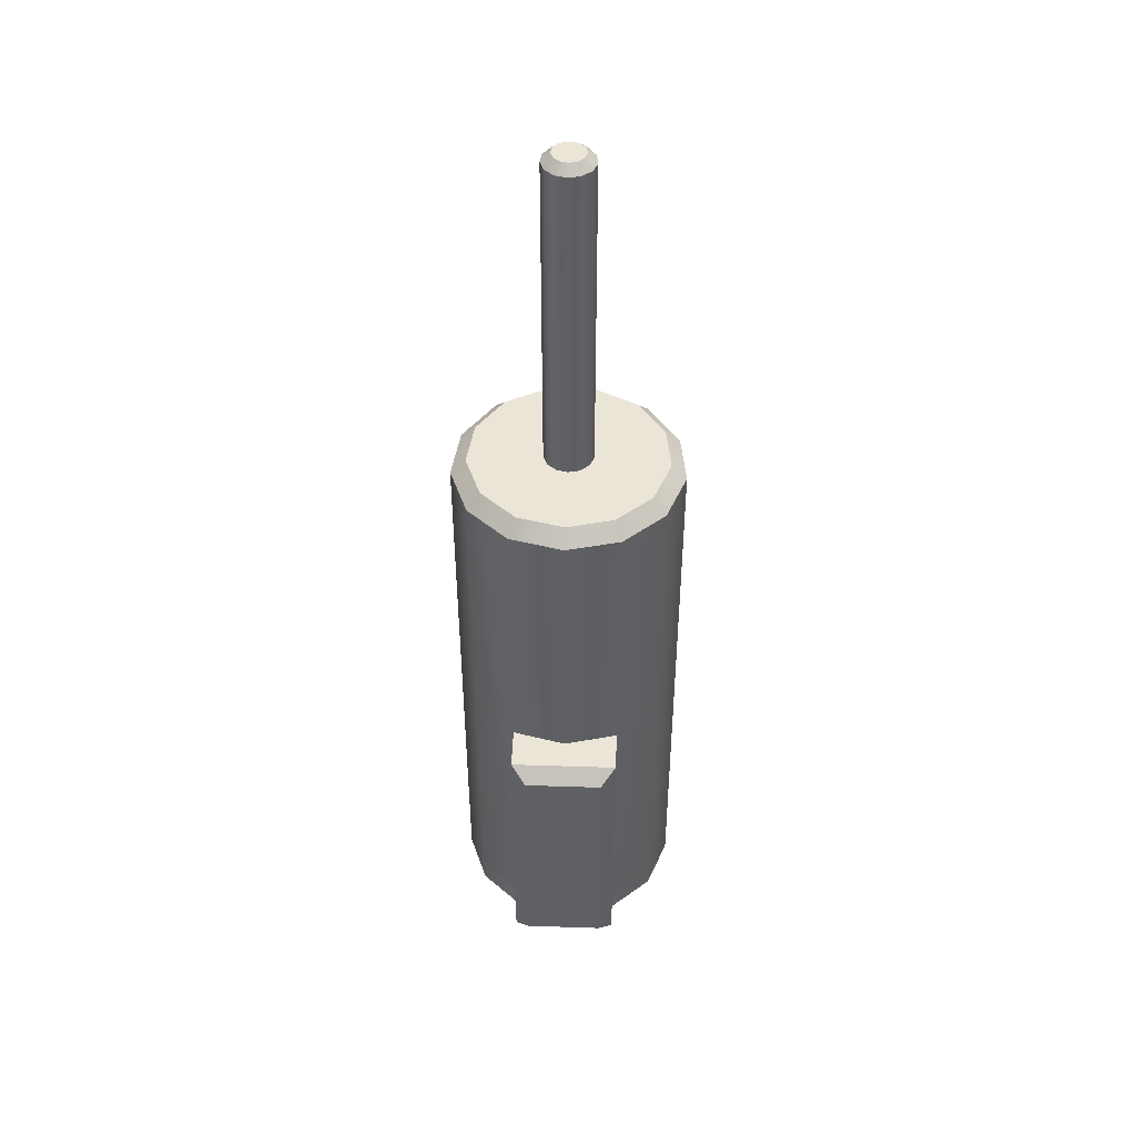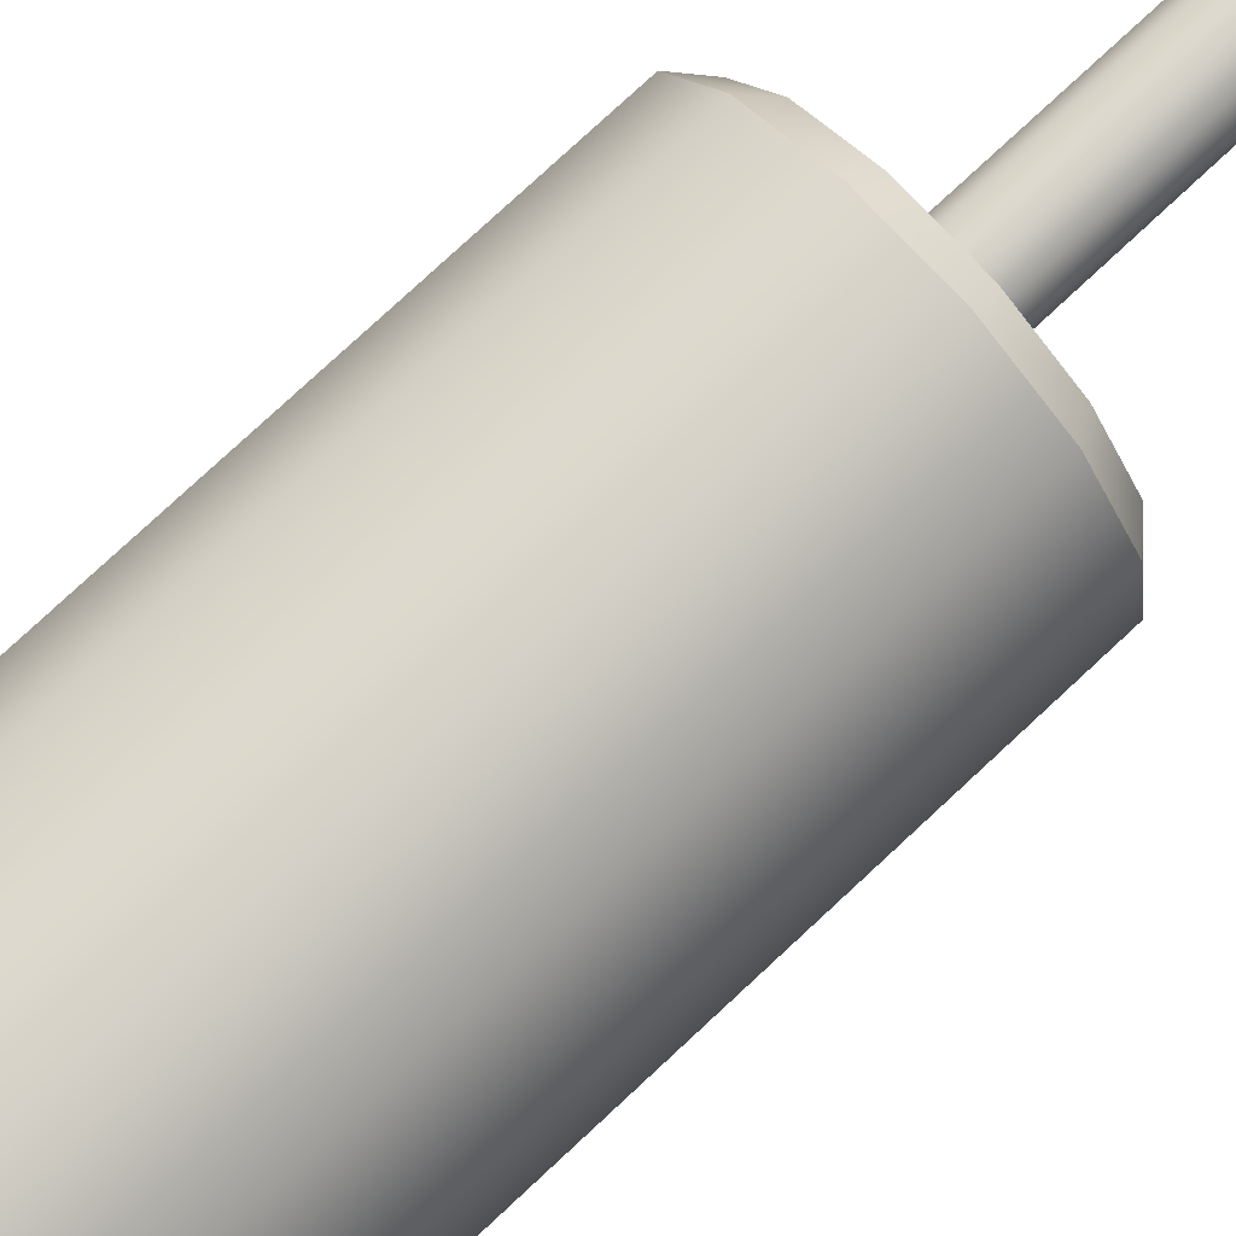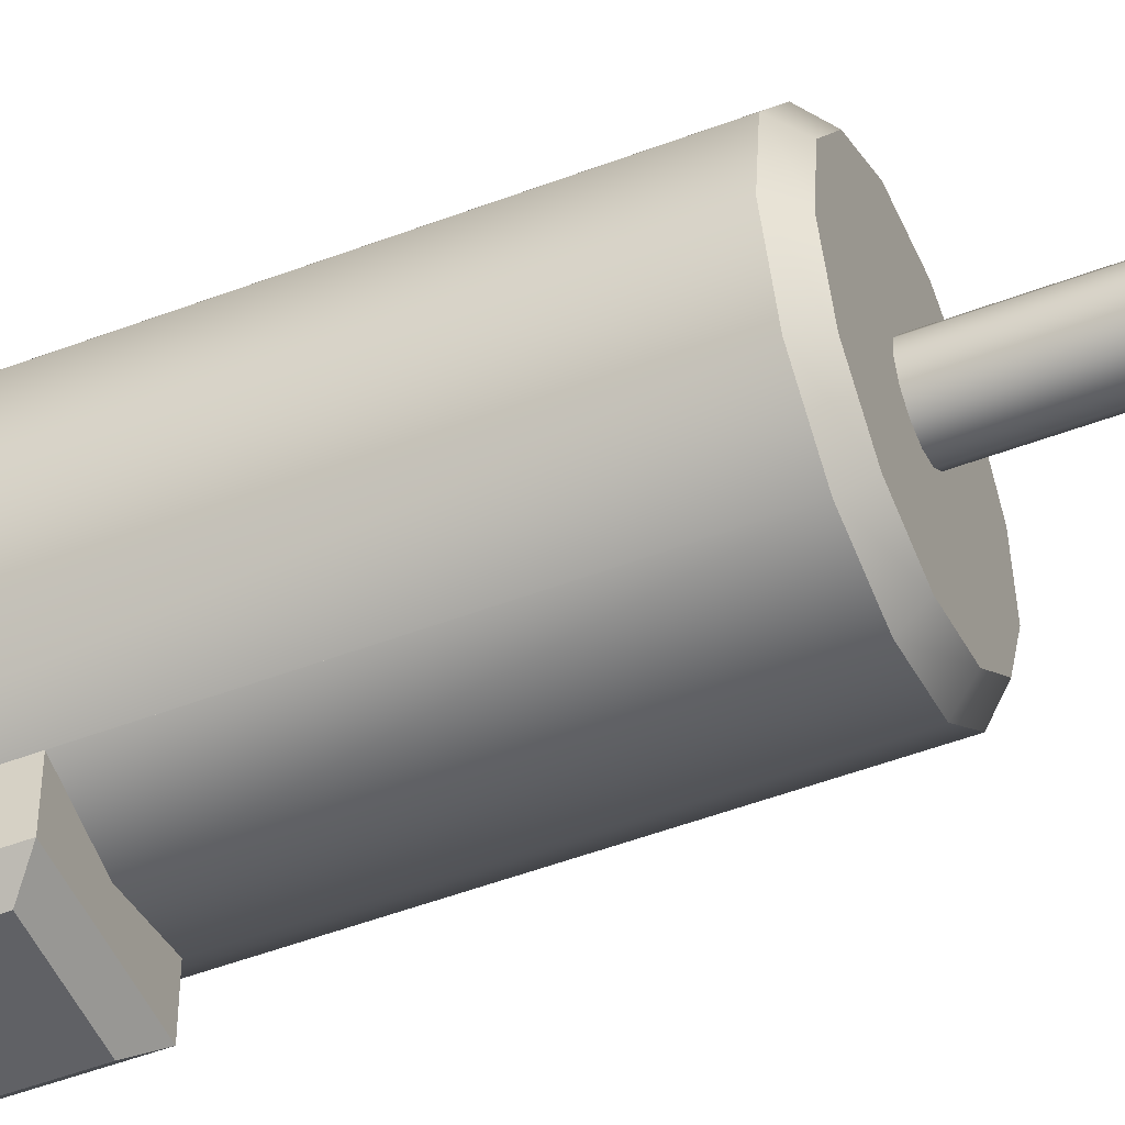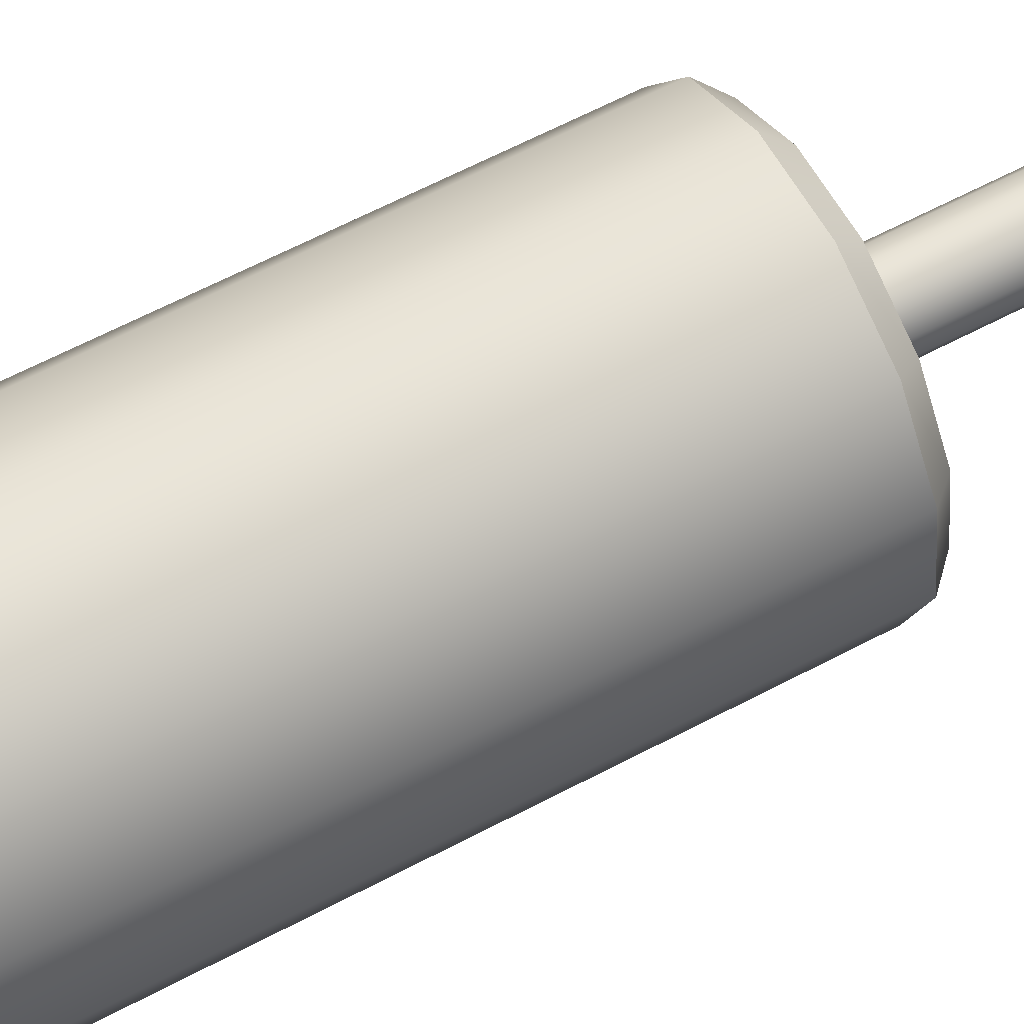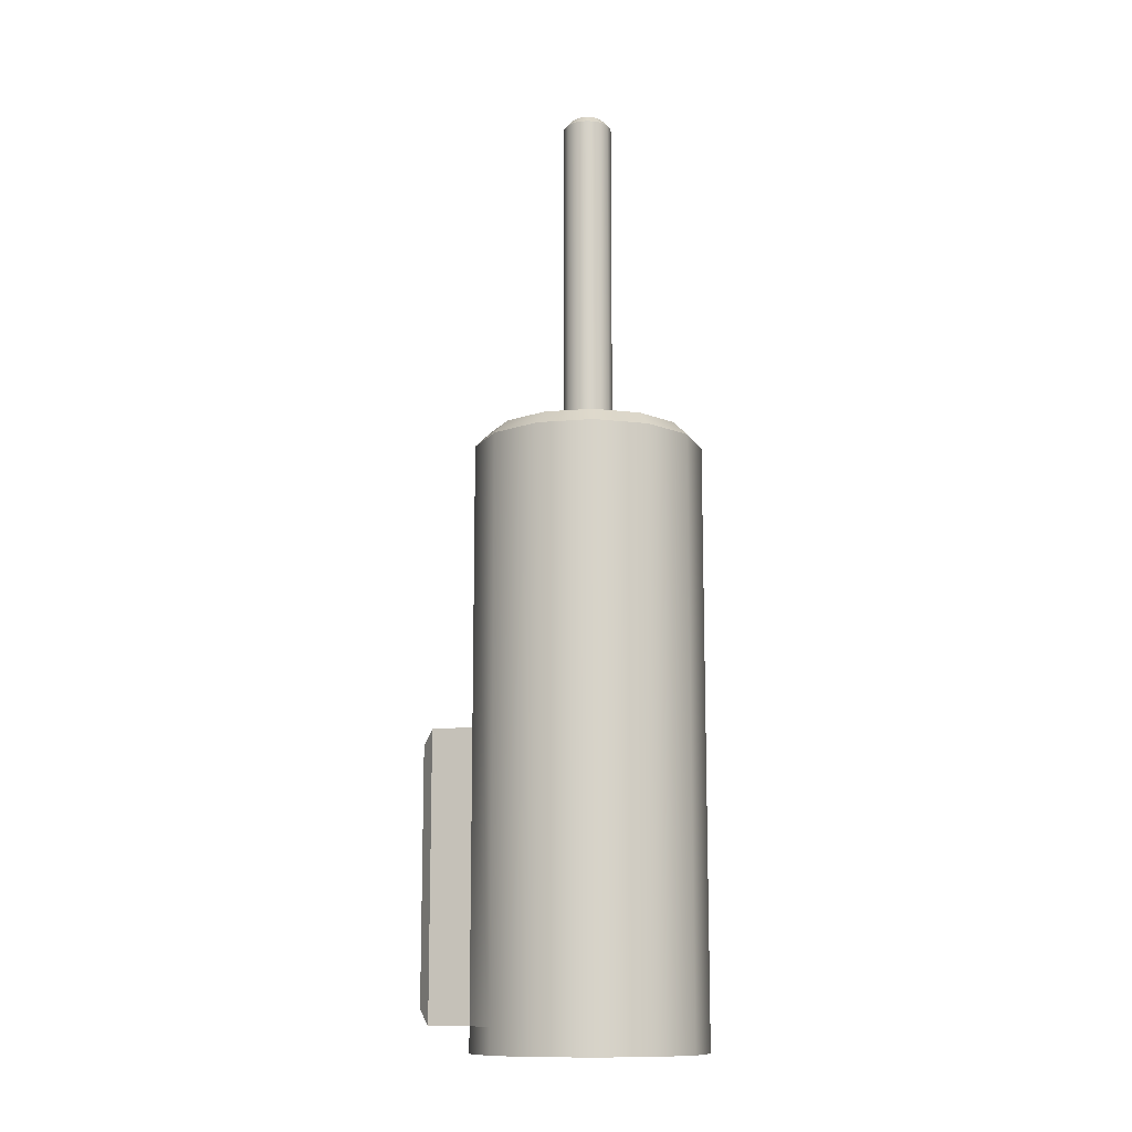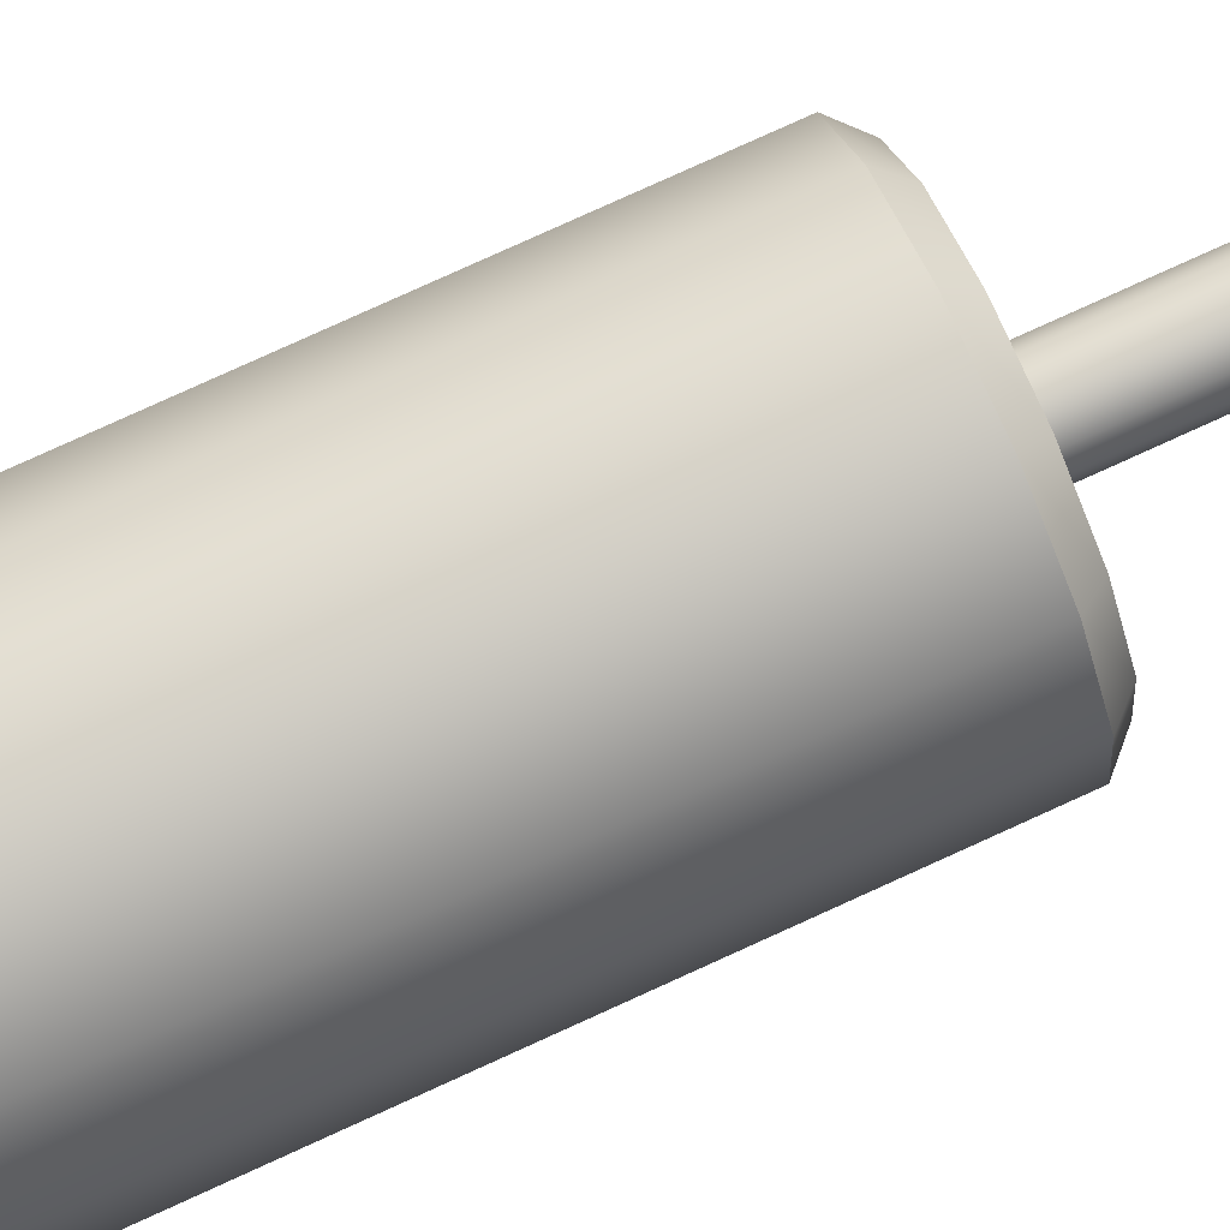
<metadata>
{"format":"obj","ext":"obj","renderer":"f3d","projection":"perspective","resolution":1024,"background":"white","views":[{"elev":45.9,"azim":-177.8,"up":"+Y"},{"elev":76.1,"azim":46.9,"up":"+Z"},{"elev":-49.2,"azim":113.0,"up":"+Z"},{"elev":59.3,"azim":61.0,"up":"+Z"},{"elev":-12.2,"azim":-71.1,"up":"+Y"},{"elev":79.7,"azim":65.6,"up":"+Z"}]}
</metadata>
<code>
g bathroom_accessory.012_Cylinder.074
v -0 -1.093 -0.2591
v 0.1427 -1.093 -0.224
v 0.2527 -1.093 -0.1265
v 0.3049 -1.093 0.01094
v 0.2871 -1.093 0.1569
v 0.2036 -1.093 0.2778
v 0.07349 -1.093 0.3461
v -0.07349 -1.093 0.3461
v -0.2036 -1.093 0.2778
v -0.2871 -1.093 0.1569
v -0.3049 -1.093 0.01094
v -0.2527 -1.093 -0.1265
v -0.1427 -1.093 -0.224
v -0 0.4231 -0.2591
v 0.1427 0.4231 -0.224
v 0.2527 0.4231 -0.1265
v 0.3049 0.4231 0.01094
v 0.2871 0.4231 0.1569
v 0.2036 0.4231 0.2778
v 0.07349 0.4231 0.3461
v -0.07349 0.4231 0.3461
v -0.2036 0.4231 0.2778
v -0.2871 0.4231 0.1569
v -0.3049 0.4231 0.01094
v -0.2527 0.4231 -0.1265
v -0.1427 0.4231 -0.224
v -0 0.4629 -0.2182
v 0.1237 0.4629 -0.1877
v 0.219 0.4629 -0.1032
v 0.2642 0.4629 0.01588
v 0.2488 0.4629 0.1423
v 0.1765 0.4629 0.2472
v 0.06369 0.4629 0.3064
v -0.06369 0.4629 0.3064
v -0.1765 0.4629 0.2472
v -0.2488 0.4629 0.1423
v -0.2642 0.4629 0.01588
v -0.219 0.4629 -0.1032
v -0.1237 0.4629 -0.1877
v -0 -1.093 -0.2591
v -0.1427 -1.162 -0.224
v 0.1427 -1.093 -0.224
v -0.2527 -1.162 -0.1265
v 0.2527 -1.093 -0.1265
v -0.3049 -1.162 0.01094
v 0.3049 -1.093 0.01094
v -0.2871 -1.162 0.1569
v 0.2871 -1.093 0.1569
v -0.2036 -1.162 0.2778
v 0.2036 -1.093 0.2778
v -0.07349 -1.162 0.3461
v 0.07349 -1.093 0.3461
v 0.07349 -1.162 0.3461
v -0.07349 -1.093 0.3461
v 0.2036 -1.162 0.2778
v -0.2036 -1.093 0.2778
v 0.2871 -1.162 0.1569
v -0.2871 -1.093 0.1569
v 0.3049 -1.162 0.01094
v -0.3049 -1.093 0.01094
v 0.2527 -1.162 -0.1265
v -0.2527 -1.093 -0.1265
v 0.1427 -1.162 -0.224
v -0.1427 -1.093 -0.224
v -0 -1.162 -0.2591
v -0 0.4629 -0.01838
v 0.03083 0.4629 -0.01078
v 0.05459 0.4629 0.01028
v 0.06585 0.4629 0.03997
v 0.06203 0.4629 0.07149
v 0.04399 0.4629 0.09762
v 0.01588 0.4629 0.1124
v -0.01588 0.4629 0.1124
v -0.04399 0.4629 0.09762
v -0.06203 0.4629 0.07149
v -0.06585 0.4629 0.03997
v -0.0546 0.4629 0.01028
v -0.03083 0.4629 -0.01078
v 0 1.357 -0.01838
v 0 1.38 0.005582
v 0.0197 1.38 0.01044
v 0.03083 1.357 -0.01078
v 0.03488 1.38 0.02389
v 0.0546 1.357 0.01028
v 0.04207 1.38 0.04285
v 0.06585 1.357 0.03997
v 0.03963 1.38 0.06299
v 0.06203 1.357 0.07149
v 0.0281 1.38 0.07968
v 0.04399 1.357 0.09762
v 0.01014 1.38 0.08911
v 0.01588 1.357 0.1124
v -0.01014 1.38 0.08911
v -0.01588 1.357 0.1124
v -0.0281 1.38 0.07968
v -0.04399 1.357 0.09762
v -0.03963 1.38 0.06299
v -0.06203 1.357 0.07149
v -0.04207 1.38 0.04285
v -0.06585 1.357 0.03997
v -0.03488 1.38 0.02389
v -0.05459 1.357 0.01028
v -0.01969 1.38 0.01044
v -0.03083 1.357 -0.01078
v -0 -0.3352 -0.2591
v 0.1427 -0.3352 -0.224
v -0.1427 -0.3352 -0.224
v -0 -1.093 -0.3371
v -0 -1.054 -0.3764
v 0.1034 -1.054 -0.3764
v 0.1427 -1.093 -0.3371
v -0.1427 -1.093 -0.3371
v -0.1034 -1.054 -0.3764
v 0.1034 -0.3745 -0.3764
v 0.1427 -0.3352 -0.3371
v -0 -0.3745 -0.3764
v -0 -0.3352 -0.3371
v -0.1427 -0.3352 -0.3371
v -0.1034 -0.3745 -0.3764
g bathroom_accessory.012_Material
f 107 26 14 105
f 3 16 17 4
f 4 17 18 5
f 5 18 19 6
f 6 19 20 7
f 7 20 21 8
f 8 21 22 9
f 9 22 23 10
f 10 23 24 11
f 11 24 25 12
f 12 25 26 107 13
f 105 14 15 106
f 2 106 15 16 3
f 15 14 27 28
f 16 15 28 29
f 17 16 29 30
f 18 17 30 31
f 19 18 31 32
f 20 19 32 33
f 21 20 33 34
f 22 21 34 35
f 23 22 35 36
f 24 23 36 37
f 25 24 37 38
f 26 25 38 39
f 14 26 39 27
f 38 37 36 35 34 33 32 31 30 29 28 27 39
f 65 63 61 59 57 55 53 51 49 47 45 43 41
f 42 44 61 63
f 52 54 51 53
f 62 64 41 43
f 48 50 55 57
f 58 60 45 47
f 44 46 59 61
f 54 56 49 51
f 64 40 65 41
f 40 42 63 65
f 50 52 53 55
f 60 62 43 45
f 46 48 57 59
f 56 58 47 49
f 77 76 100 102
f 66 78 104 79
f 70 69 86 88
f 78 77 102 104
f 71 70 88 90
f 72 71 90 92
f 68 67 82 84
f 73 72 92 94
f 74 73 94 96
f 75 74 96 98
f 81 80 103 101 99 97 95 93 91 89 87 85 83
f 76 75 98 100
f 69 68 84 86
f 80 81 82 79
f 81 83 84 82
f 83 85 86 84
f 85 87 88 86
f 87 89 90 88
f 89 91 92 90
f 91 93 94 92
f 93 95 96 94
f 95 97 98 96
f 97 99 100 98
f 99 101 102 100
f 101 103 104 102
f 103 80 79 104
f 67 66 79 82
f 2 1 108 111
f 107 105 117 118
f 13 107 118 112
f 105 106 115 117
f 106 2 111 115
f 1 13 112 108
f 109 110 111 108
f 113 109 108 112
f 115 111 110 114
f 112 118 119 113
f 117 115 114 116
f 118 117 116 119
f 113 119 116 114 110 109

</code>
